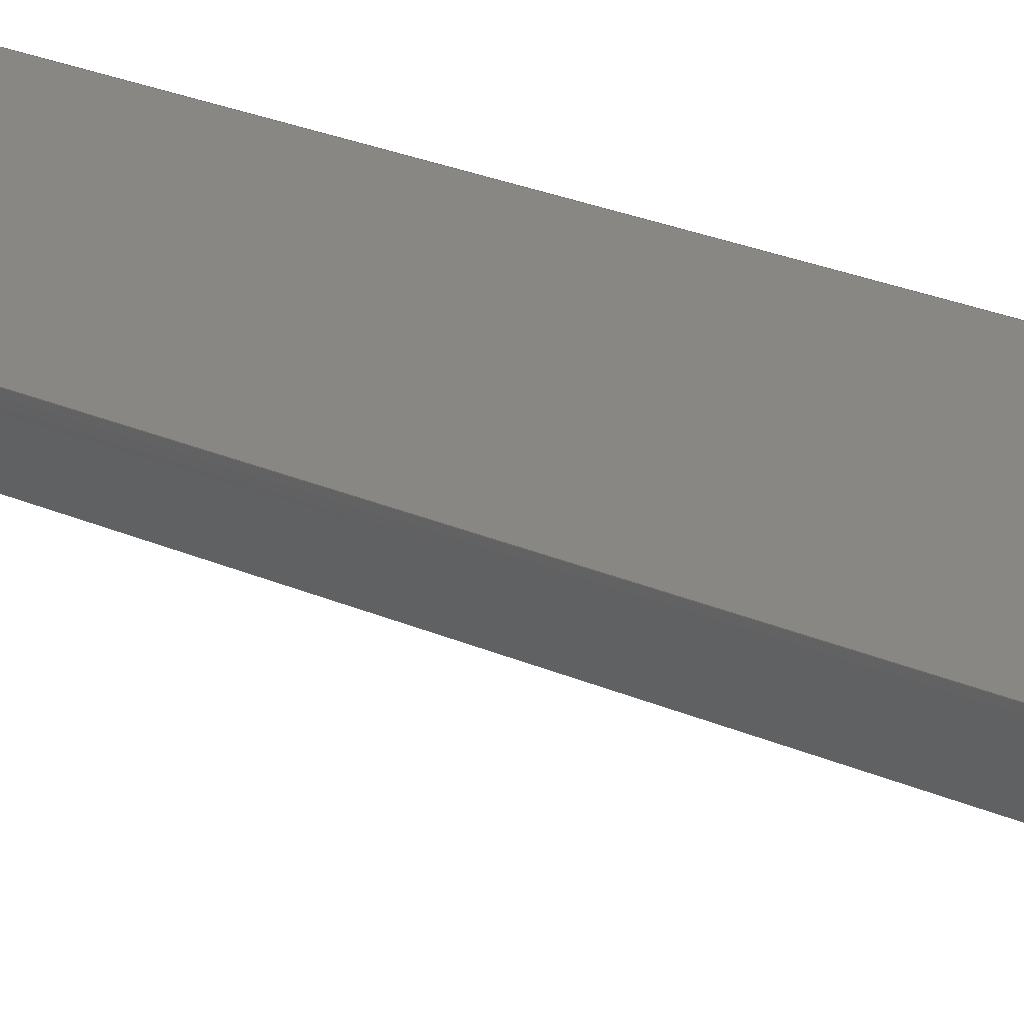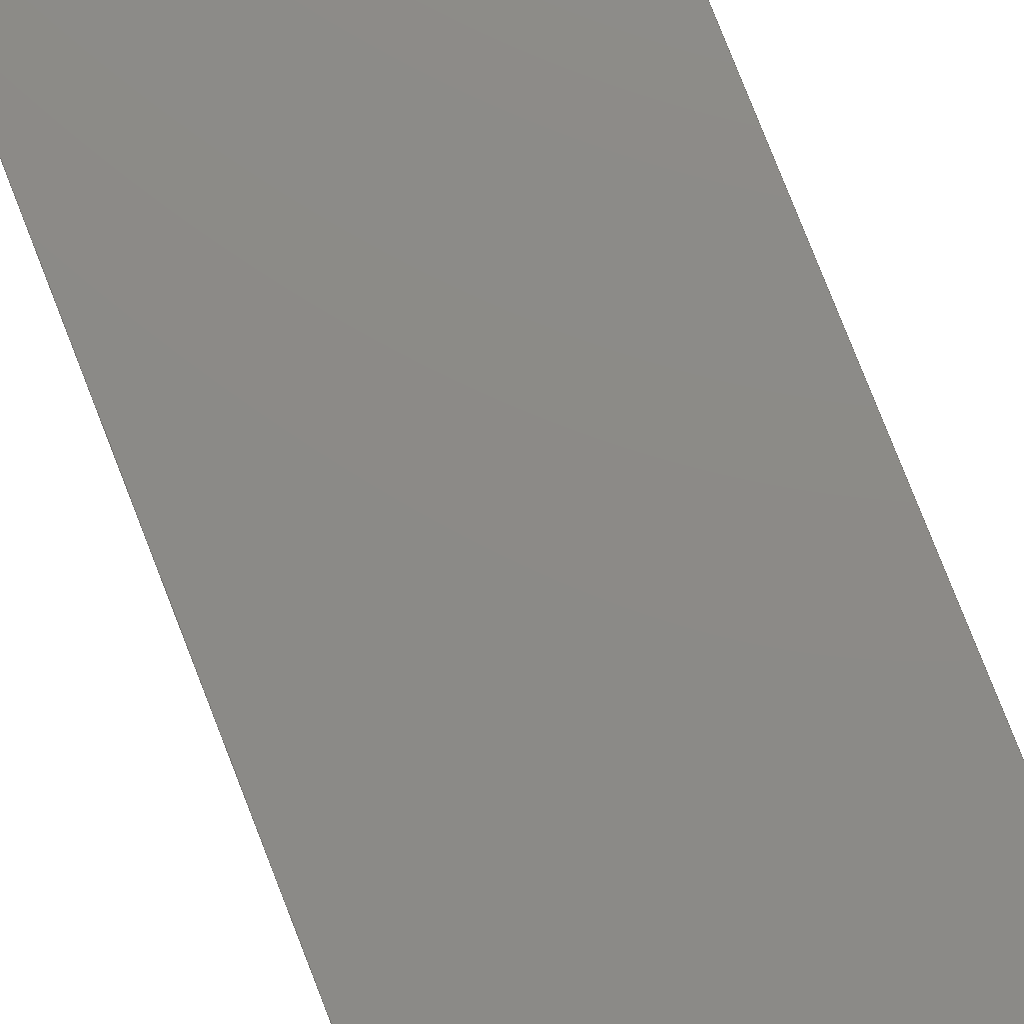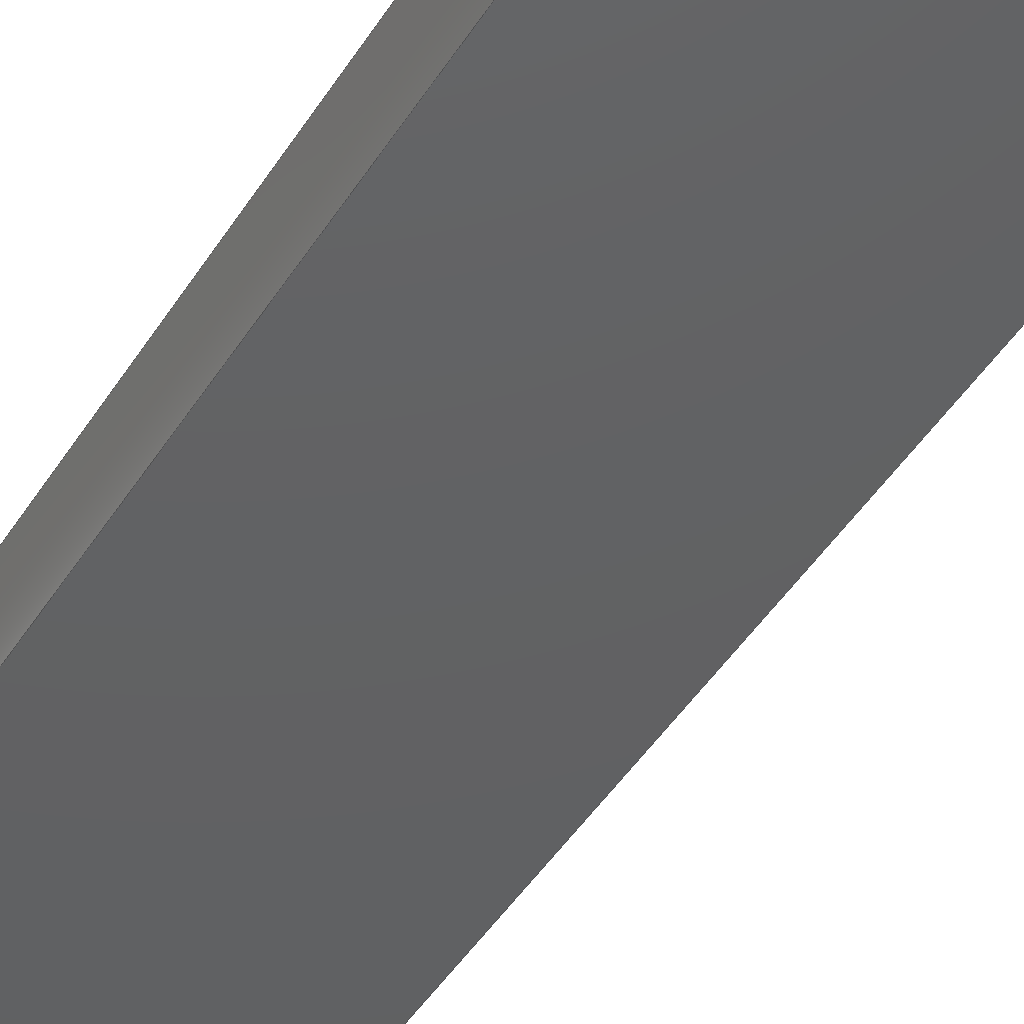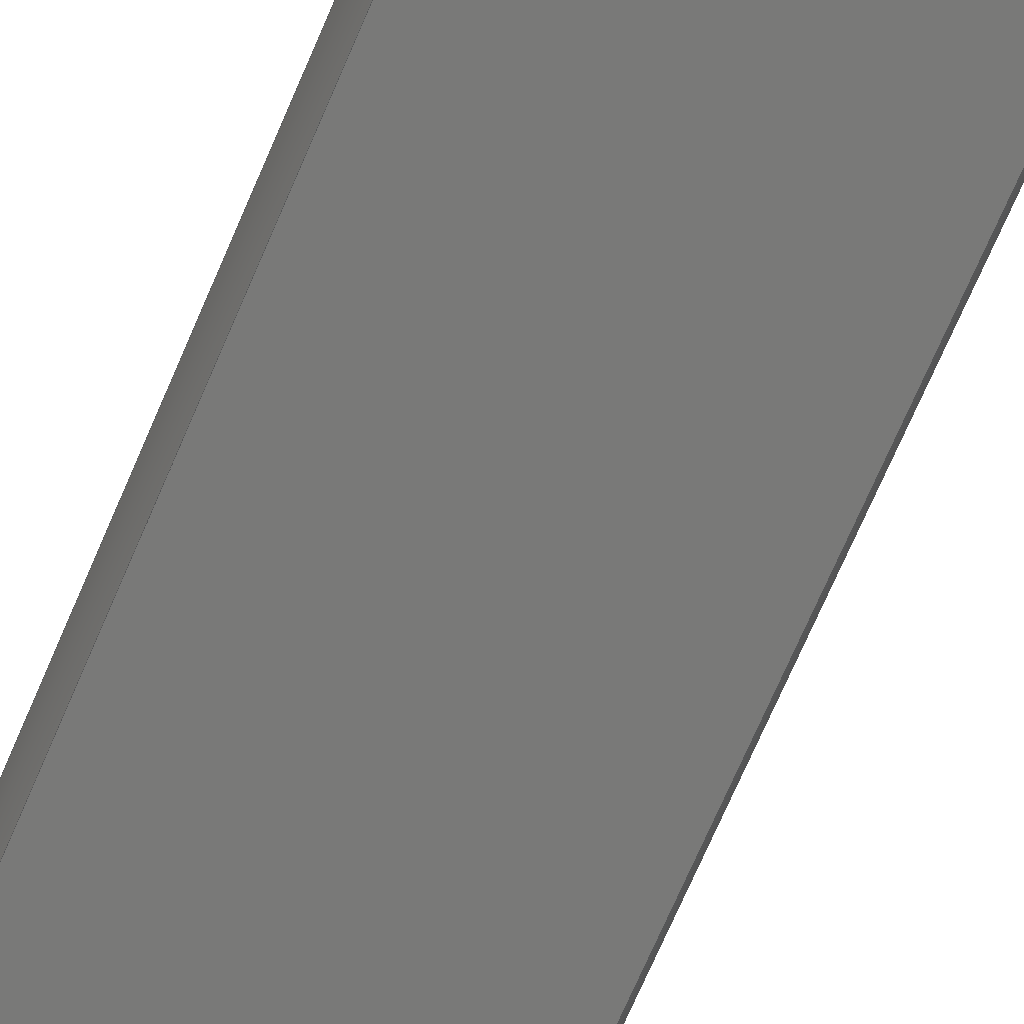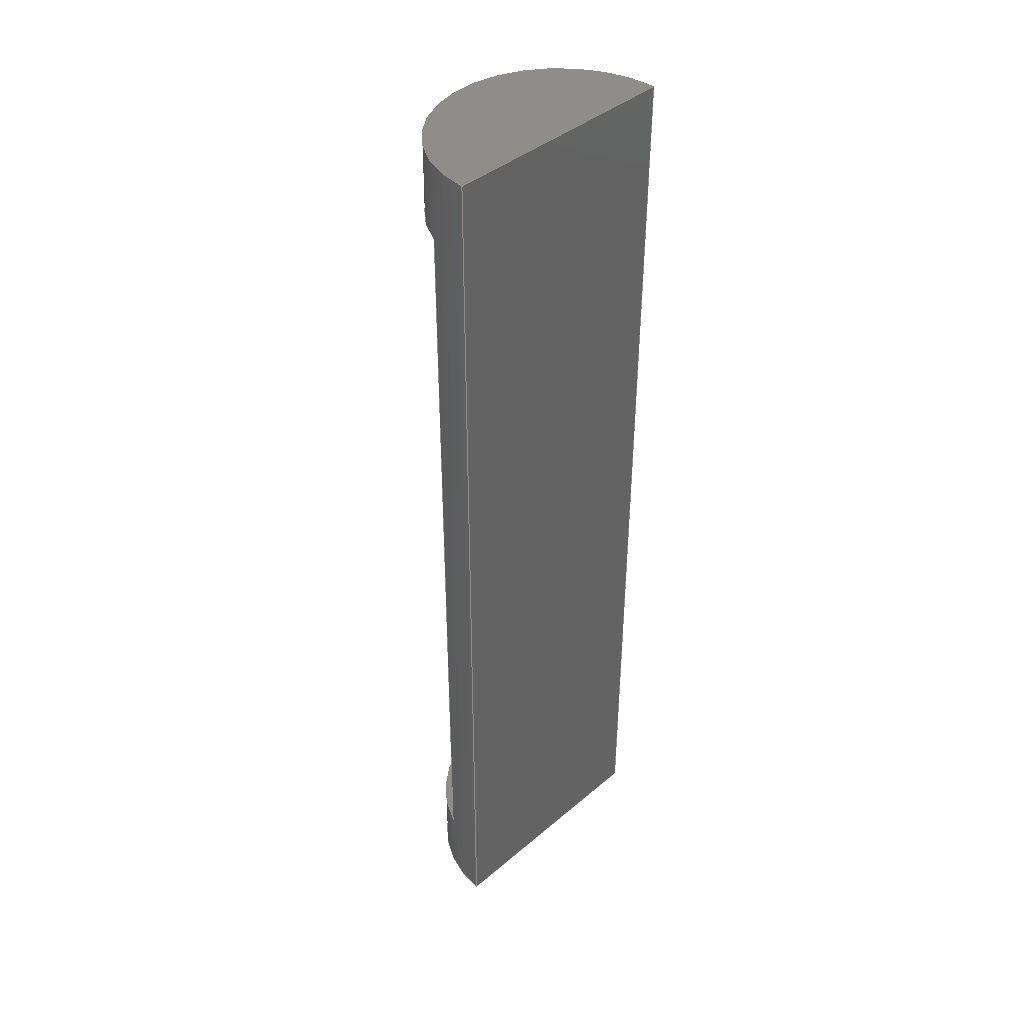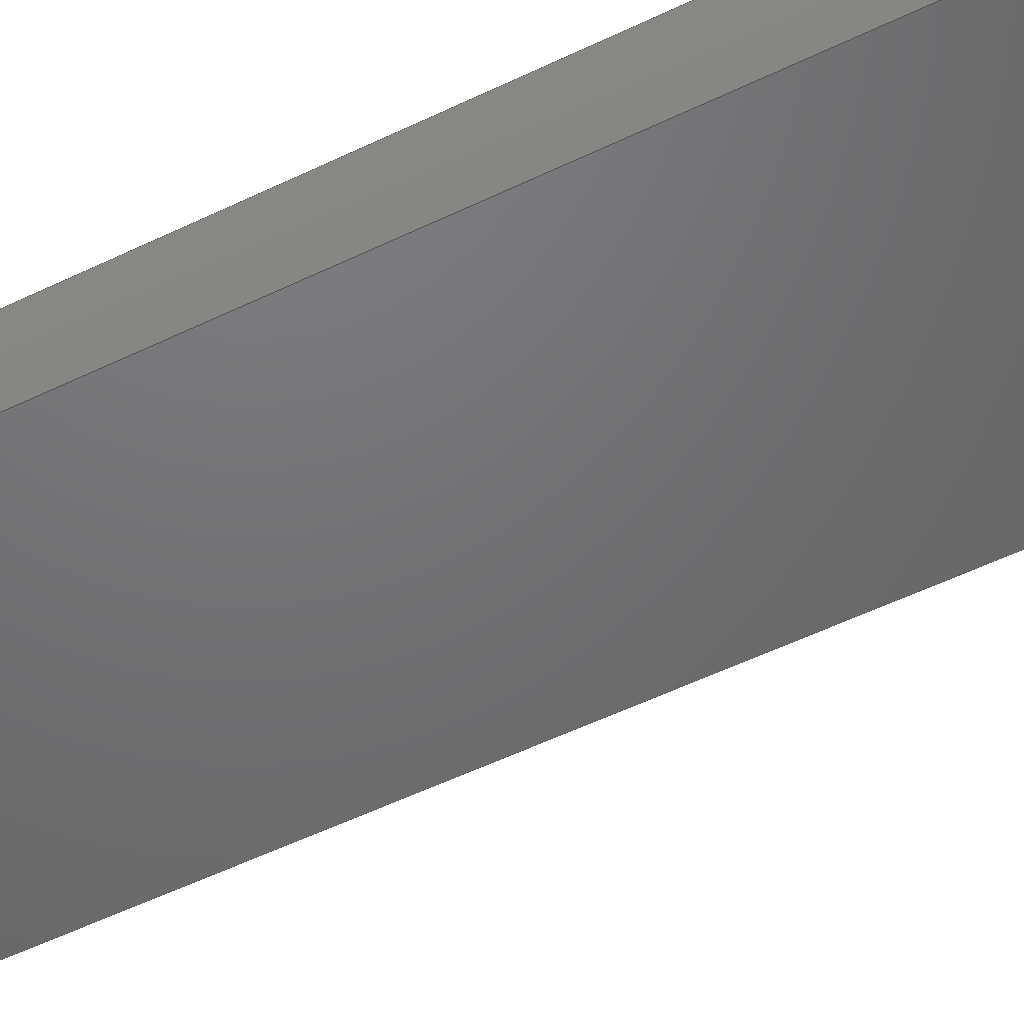
<metadata>
{"format":"step","ext":"step","renderer":"f3d","projection":"perspective","resolution":1024,"background":"white","views":[{"elev":25.9,"azim":-55.1,"up":"+Y"},{"elev":77.1,"azim":158.8,"up":"+Y"},{"elev":-43.1,"azim":150.8,"up":"+Y"},{"elev":-71.6,"azim":156.7,"up":"+Y"},{"elev":41.0,"azim":134.3,"up":"+Z"},{"elev":-49.1,"azim":118.9,"up":"+Y"}]}
</metadata>
<code>
ISO-10303-21;
DATA;
#1=MECHANICAL_DESIGN_GEOMETRIC_PRESENTATION_REPRESENTATION('',(#4),#188);
#2=SHAPE_REPRESENTATION_RELATIONSHIP('SRR','None',#195,#3);
#3=ADVANCED_BREP_SHAPE_REPRESENTATION('',(#5),#187);
#4=STYLED_ITEM('',(#204),#5);
#5=MANIFOLD_SOLID_BREP('Body1',#100);
#6=FACE_BOUND('',#20,.T.);
#7=CYLINDRICAL_SURFACE('',#120,0.8);
#8=FACE_OUTER_BOUND('',#15,.T.);
#9=FACE_OUTER_BOUND('',#16,.T.);
#10=FACE_OUTER_BOUND('',#17,.T.);
#11=FACE_OUTER_BOUND('',#18,.T.);
#12=FACE_OUTER_BOUND('',#19,.T.);
#13=FACE_OUTER_BOUND('',#21,.T.);
#14=FACE_OUTER_BOUND('',#22,.T.);
#15=EDGE_LOOP('',(#63,#64));
#16=EDGE_LOOP('',(#65,#66,#67,#68));
#17=EDGE_LOOP('',(#69,#70));
#18=EDGE_LOOP('',(#71,#72,#73,#74));
#19=EDGE_LOOP('',(#75,#76,#77,#78));
#20=EDGE_LOOP('',(#79,#80,#81,#82));
#21=EDGE_LOOP('',(#83,#84));
#22=EDGE_LOOP('',(#85,#86));
#23=LINE('',#162,#31);
#24=LINE('',#165,#32);
#25=LINE('',#167,#33);
#26=LINE('',#168,#34);
#27=LINE('',#174,#35);
#28=LINE('',#176,#36);
#29=LINE('',#178,#37);
#30=LINE('',#179,#38);
#31=VECTOR('',#131,1);
#32=VECTOR('',#134,1);
#33=VECTOR('',#135,1);
#34=VECTOR('',#136,1);
#35=VECTOR('',#143,1);
#36=VECTOR('',#144,1);
#37=VECTOR('',#145,1);
#38=VECTOR('',#146,1);
#39=CIRCLE('',#115,0.8);
#40=CIRCLE('',#118,0.8);
#41=CIRCLE('',#121,0.8);
#42=CIRCLE('',#122,0.8);
#43=VERTEX_POINT('',#159);
#44=VERTEX_POINT('',#160);
#45=VERTEX_POINT('',#164);
#46=VERTEX_POINT('',#166);
#47=VERTEX_POINT('',#172);
#48=VERTEX_POINT('',#173);
#49=VERTEX_POINT('',#175);
#50=VERTEX_POINT('',#177);
#51=EDGE_CURVE('',#43,#44,#39,.T.);
#52=EDGE_CURVE('',#43,#44,#23,.T.);
#53=EDGE_CURVE('',#45,#43,#24,.T.);
#54=EDGE_CURVE('',#45,#46,#25,.T.);
#55=EDGE_CURVE('',#44,#46,#26,.T.);
#56=EDGE_CURVE('',#46,#45,#40,.T.);
#57=EDGE_CURVE('',#47,#48,#27,.T.);
#58=EDGE_CURVE('',#47,#49,#28,.T.);
#59=EDGE_CURVE('',#50,#49,#29,.T.);
#60=EDGE_CURVE('',#48,#50,#30,.T.);
#61=EDGE_CURVE('',#47,#48,#41,.T.);
#62=EDGE_CURVE('',#49,#50,#42,.T.);
#63=ORIENTED_EDGE('',*,*,#51,.F.);
#64=ORIENTED_EDGE('',*,*,#52,.T.);
#65=ORIENTED_EDGE('',*,*,#52,.F.);
#66=ORIENTED_EDGE('',*,*,#53,.F.);
#67=ORIENTED_EDGE('',*,*,#54,.T.);
#68=ORIENTED_EDGE('',*,*,#55,.F.);
#69=ORIENTED_EDGE('',*,*,#56,.F.);
#70=ORIENTED_EDGE('',*,*,#54,.F.);
#71=ORIENTED_EDGE('',*,*,#57,.F.);
#72=ORIENTED_EDGE('',*,*,#58,.T.);
#73=ORIENTED_EDGE('',*,*,#59,.F.);
#74=ORIENTED_EDGE('',*,*,#60,.F.);
#75=ORIENTED_EDGE('',*,*,#61,.T.);
#76=ORIENTED_EDGE('',*,*,#60,.T.);
#77=ORIENTED_EDGE('',*,*,#62,.F.);
#78=ORIENTED_EDGE('',*,*,#58,.F.);
#79=ORIENTED_EDGE('',*,*,#51,.T.);
#80=ORIENTED_EDGE('',*,*,#55,.T.);
#81=ORIENTED_EDGE('',*,*,#56,.T.);
#82=ORIENTED_EDGE('',*,*,#53,.T.);
#83=ORIENTED_EDGE('',*,*,#62,.T.);
#84=ORIENTED_EDGE('',*,*,#59,.T.);
#85=ORIENTED_EDGE('',*,*,#61,.F.);
#86=ORIENTED_EDGE('',*,*,#57,.T.);
#87=PLANE('',#114);
#88=PLANE('',#116);
#89=PLANE('',#117);
#90=PLANE('',#119);
#91=PLANE('',#123);
#92=PLANE('',#124);
#93=ADVANCED_FACE('',(#8),#87,.T.);
#94=ADVANCED_FACE('',(#9),#88,.F.);
#95=ADVANCED_FACE('',(#10),#89,.F.);
#96=ADVANCED_FACE('',(#11),#90,.T.);
#97=ADVANCED_FACE('',(#12,#6),#7,.T.);
#98=ADVANCED_FACE('',(#13),#91,.T.);
#99=ADVANCED_FACE('',(#14),#92,.F.);
#100=CLOSED_SHELL('',(#93,#94,#95,#96,#97,#98,#99));
#101=DERIVED_UNIT_ELEMENT(#103,1);
#102=DERIVED_UNIT_ELEMENT(#190,3);
#103=(
MASS_UNIT()
NAMED_UNIT(*)
SI_UNIT(.KILO.,.GRAM.)
);
#104=DERIVED_UNIT((#101,#102));
#105=MEASURE_REPRESENTATION_ITEM('density measure',
POSITIVE_RATIO_MEASURE(7850),#104);
#106=PROPERTY_DEFINITION_REPRESENTATION(#111,#108);
#107=PROPERTY_DEFINITION_REPRESENTATION(#112,#109);
#108=REPRESENTATION('material name',(#110),#187);
#109=REPRESENTATION('density',(#105),#187);
#110=DESCRIPTIVE_REPRESENTATION_ITEM('Steel','Steel');
#111=PROPERTY_DEFINITION('material property','material name',#197);
#112=PROPERTY_DEFINITION('material property','density of part',#197);
#113=AXIS2_PLACEMENT_3D('placement',#157,#125,#126);
#114=AXIS2_PLACEMENT_3D('',#158,#127,#128);
#115=AXIS2_PLACEMENT_3D('',#161,#129,#130);
#116=AXIS2_PLACEMENT_3D('',#163,#132,#133);
#117=AXIS2_PLACEMENT_3D('',#169,#137,#138);
#118=AXIS2_PLACEMENT_3D('',#170,#139,#140);
#119=AXIS2_PLACEMENT_3D('',#171,#141,#142);
#120=AXIS2_PLACEMENT_3D('',#180,#147,#148);
#121=AXIS2_PLACEMENT_3D('',#181,#149,#150);
#122=AXIS2_PLACEMENT_3D('',#182,#151,#152);
#123=AXIS2_PLACEMENT_3D('',#183,#153,#154);
#124=AXIS2_PLACEMENT_3D('',#184,#155,#156);
#125=DIRECTION('axis',(0,0,1));
#126=DIRECTION('refdir',(1,0,0));
#127=DIRECTION('center_axis',(0,0,1));
#128=DIRECTION('ref_axis',(1,0,0));
#129=DIRECTION('center_axis',(0,0,-1));
#130=DIRECTION('ref_axis',(1,0,0));
#131=DIRECTION('',(-1,0,0));
#132=DIRECTION('center_axis',(0,1,0));
#133=DIRECTION('ref_axis',(-1,0,0));
#134=DIRECTION('',(0,0,-1));
#135=DIRECTION('',(-1,0,0));
#136=DIRECTION('',(0,0,1));
#137=DIRECTION('center_axis',(0,0,1));
#138=DIRECTION('ref_axis',(1,0,0));
#139=DIRECTION('center_axis',(0,0,1));
#140=DIRECTION('ref_axis',(1,0,0));
#141=DIRECTION('center_axis',(0,1,0));
#142=DIRECTION('ref_axis',(-1,0,0));
#143=DIRECTION('',(1,0,0));
#144=DIRECTION('',(0,0,1));
#145=DIRECTION('',(-1,0,0));
#146=DIRECTION('',(0,0,1));
#147=DIRECTION('center_axis',(0,0,1));
#148=DIRECTION('ref_axis',(1,0,0));
#149=DIRECTION('center_axis',(0,0,1));
#150=DIRECTION('ref_axis',(1,0,0));
#151=DIRECTION('center_axis',(0,0,1));
#152=DIRECTION('ref_axis',(1,0,0));
#153=DIRECTION('center_axis',(0,0,1));
#154=DIRECTION('ref_axis',(1,0,0));
#155=DIRECTION('center_axis',(0,0,1));
#156=DIRECTION('ref_axis',(1,0,0));
#157=CARTESIAN_POINT('',(0,0,0));
#158=CARTESIAN_POINT('Origin',(0,-0.55,0.5));
#159=CARTESIAN_POINT('',(0.7416,-0.3,0.5));
#160=CARTESIAN_POINT('',(-0.7416,-0.3,0.5));
#161=CARTESIAN_POINT('Origin',(0,0,0.5));
#162=CARTESIAN_POINT('',(0.3708,-0.3,0.5));
#163=CARTESIAN_POINT('Origin',(0.7416,-0.3,0));
#164=CARTESIAN_POINT('',(0.7416,-0.3,5.7));
#165=CARTESIAN_POINT('',(0.7416,-0.3,0));
#166=CARTESIAN_POINT('',(-0.7416,-0.3,5.7));
#167=CARTESIAN_POINT('',(-0.7416,-0.3,5.7));
#168=CARTESIAN_POINT('',(-0.7416,-0.3,0));
#169=CARTESIAN_POINT('Origin',(0,-0.55,5.7));
#170=CARTESIAN_POINT('Origin',(0,0,5.7));
#171=CARTESIAN_POINT('Origin',(0.8,0,0));
#172=CARTESIAN_POINT('',(-0.8,0,0));
#173=CARTESIAN_POINT('',(0.8,0,0));
#174=CARTESIAN_POINT('',(-0.8,0,0));
#175=CARTESIAN_POINT('',(-0.8,0,6.2));
#176=CARTESIAN_POINT('',(-0.8,0,0));
#177=CARTESIAN_POINT('',(0.8,0,6.2));
#178=CARTESIAN_POINT('',(-0.8,0,6.2));
#179=CARTESIAN_POINT('',(0.8,0,0));
#180=CARTESIAN_POINT('Origin',(0,0,0));
#181=CARTESIAN_POINT('Origin',(0,0,0));
#182=CARTESIAN_POINT('Origin',(0,0,6.2));
#183=CARTESIAN_POINT('Origin',(0,-0.4,6.2));
#184=CARTESIAN_POINT('Origin',(0,-0.4,0));
#185=UNCERTAINTY_MEASURE_WITH_UNIT(LENGTH_MEASURE(0.001),#189,
'DISTANCE_ACCURACY_VALUE',
'Maximum model space distance between geometric entities at asserted c
onnectivities');
#186=UNCERTAINTY_MEASURE_WITH_UNIT(LENGTH_MEASURE(0.001),#189,
'DISTANCE_ACCURACY_VALUE',
'Maximum model space distance between geometric entities at asserted c
onnectivities');
#187=(
GEOMETRIC_REPRESENTATION_CONTEXT(3)
GLOBAL_UNCERTAINTY_ASSIGNED_CONTEXT((#185))
GLOBAL_UNIT_ASSIGNED_CONTEXT((#189,#191,#192))
REPRESENTATION_CONTEXT('','3D')
);
#188=(
GEOMETRIC_REPRESENTATION_CONTEXT(3)
GLOBAL_UNCERTAINTY_ASSIGNED_CONTEXT((#186))
GLOBAL_UNIT_ASSIGNED_CONTEXT((#189,#191,#192))
REPRESENTATION_CONTEXT('','3D')
);
#189=(
LENGTH_UNIT()
NAMED_UNIT(*)
SI_UNIT(.CENTI.,.METRE.)
);
#190=(
LENGTH_UNIT()
NAMED_UNIT(*)
SI_UNIT($,.METRE.)
);
#191=(
NAMED_UNIT(*)
PLANE_ANGLE_UNIT()
SI_UNIT($,.RADIAN.)
);
#192=(
NAMED_UNIT(*)
SI_UNIT($,.STERADIAN.)
SOLID_ANGLE_UNIT()
);
#193=SHAPE_DEFINITION_REPRESENTATION(#194,#195);
#194=PRODUCT_DEFINITION_SHAPE('',$,#197);
#195=SHAPE_REPRESENTATION('',(#113),#187);
#196=PRODUCT_DEFINITION_CONTEXT('part definition',#201,'design');
#197=PRODUCT_DEFINITION('slider','slider v5',#198,#196);
#198=PRODUCT_DEFINITION_FORMATION('',$,#203);
#199=PRODUCT_RELATED_PRODUCT_CATEGORY('slider v5','slider v5',(#203));
#200=APPLICATION_PROTOCOL_DEFINITION('international standard',
'automotive_design',2009,#201);
#201=APPLICATION_CONTEXT(
'Core Data for Automotive Mechanical Design Process');
#202=PRODUCT_CONTEXT('part definition',#201,'mechanical');
#203=PRODUCT('slider','slider v5',$,(#202));
#204=PRESENTATION_STYLE_ASSIGNMENT((#205));
#205=SURFACE_STYLE_USAGE(.BOTH.,#206);
#206=SURFACE_SIDE_STYLE('',(#207));
#207=SURFACE_STYLE_FILL_AREA(#208);
#208=FILL_AREA_STYLE('Steel - Satin',(#209));
#209=FILL_AREA_STYLE_COLOUR('Steel - Satin',#210);
#210=COLOUR_RGB('Steel - Satin',0.6275,0.6275,0.6275);
ENDSEC;
END-ISO-10303-21;

</code>
